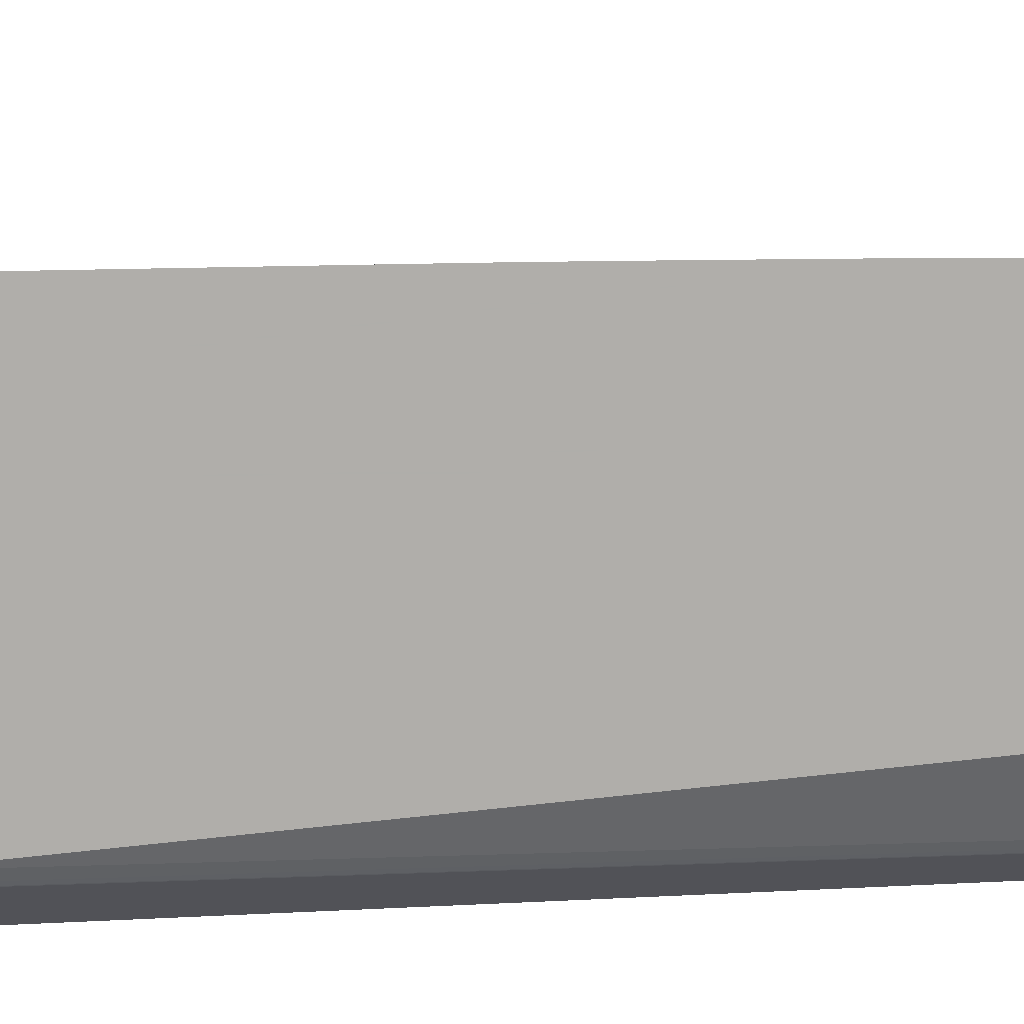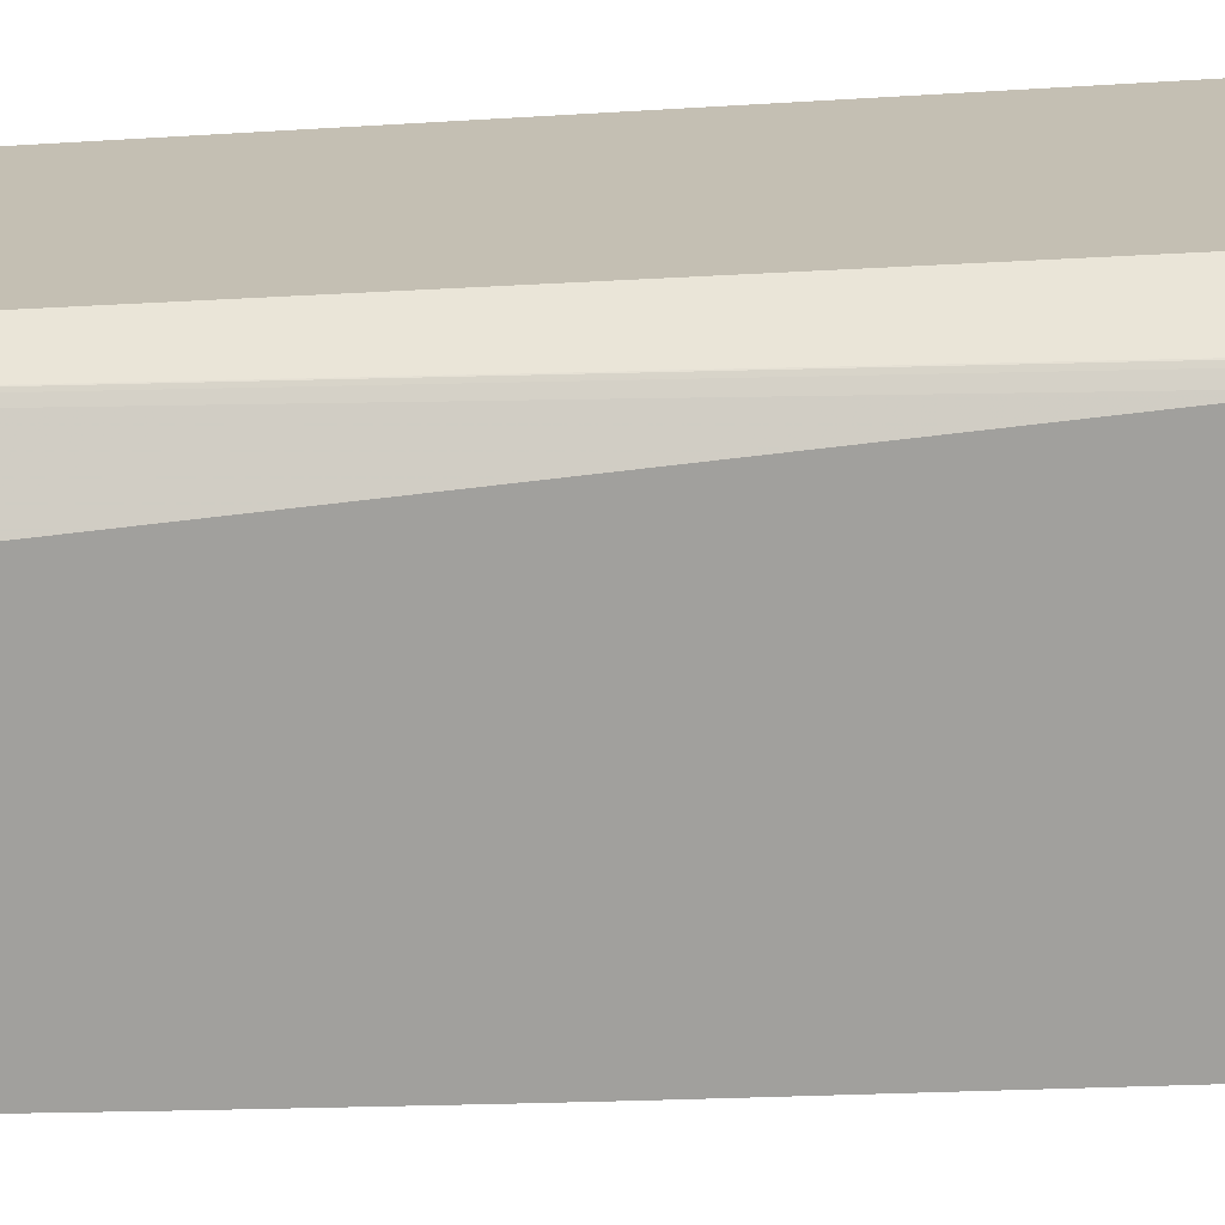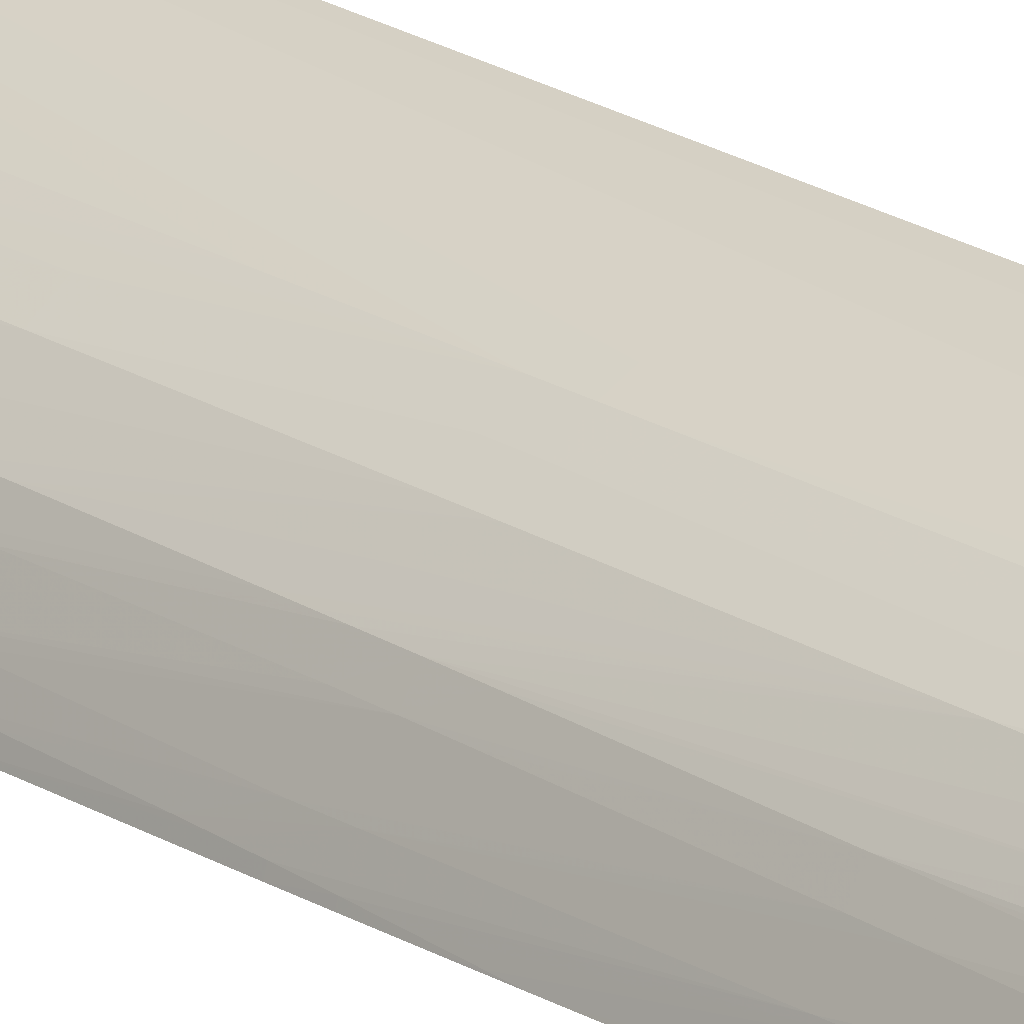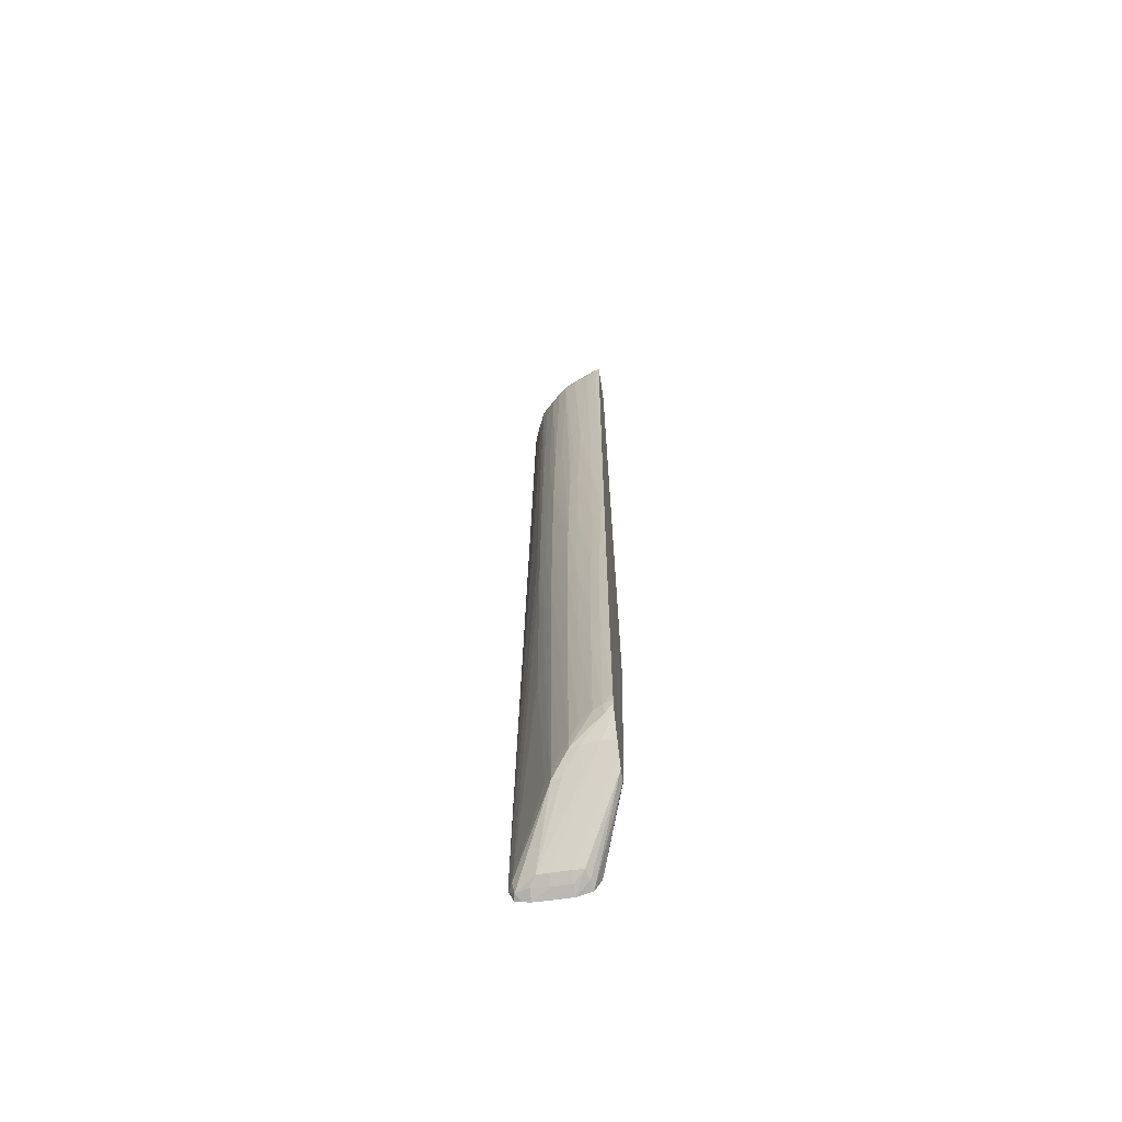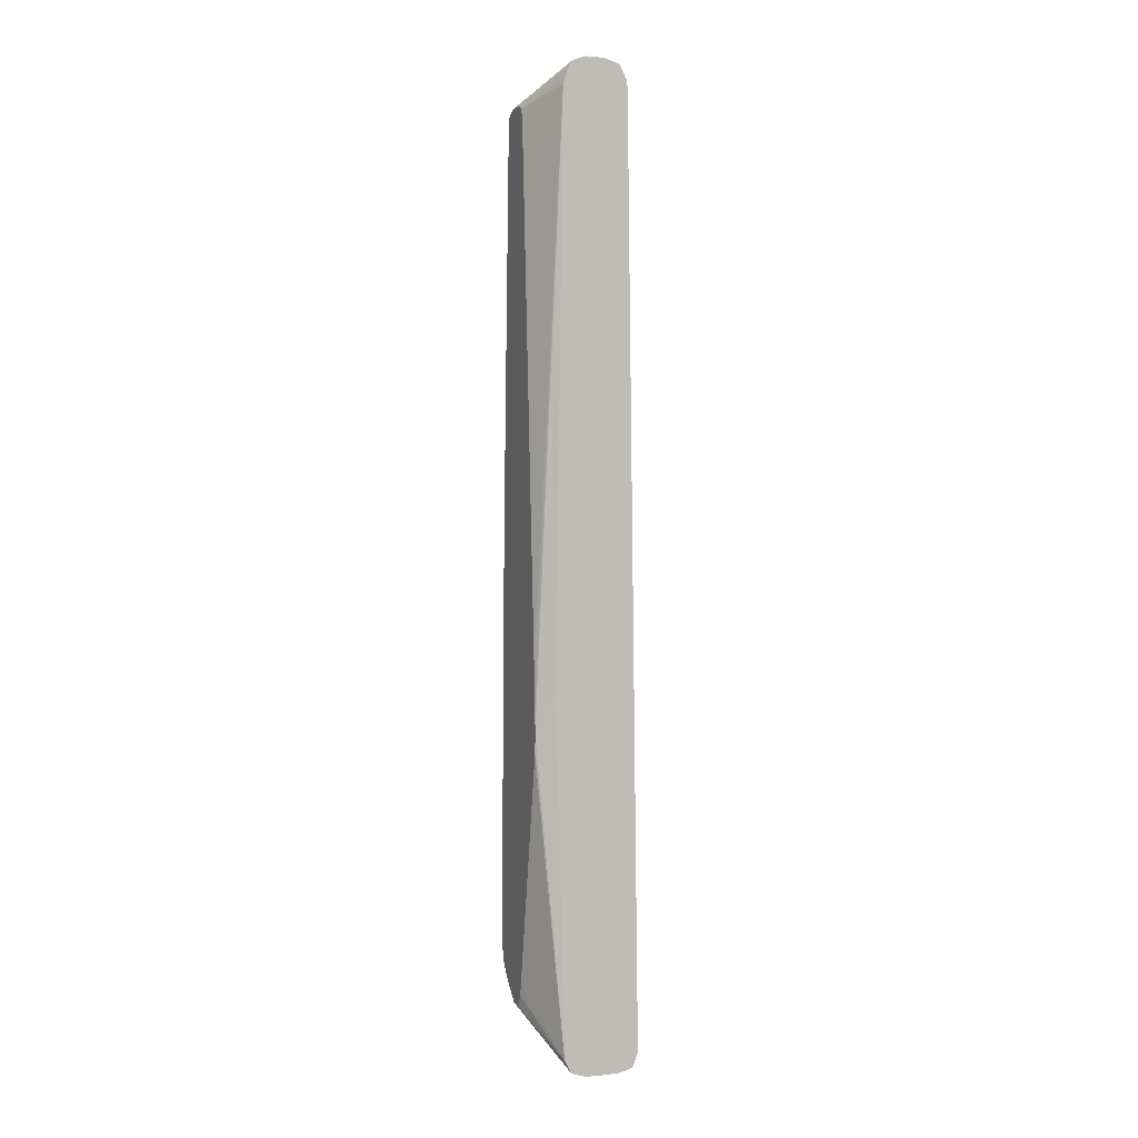
<metadata>
{"format":"obj","ext":"obj","renderer":"f3d","projection":"perspective","resolution":1024,"background":"white","views":[{"elev":-77.7,"azim":92.4,"up":"+Z"},{"elev":-71.6,"azim":-86.9,"up":"+Z"},{"elev":19.6,"azim":140.0,"up":"+Z"},{"elev":-64.1,"azim":98.5,"up":"+Y"},{"elev":1.8,"azim":-110.1,"up":"+Y"}]}
</metadata>
<code>
v 0.004622 -0.01301 0.0003277
v 0.004622 -0.01301 -0.000493
v 0.005099 -0.01284 -0.000493
v 0.005099 -0.01284 0.0003277
v 0.004622 -0.01299 0.001147
v 0.004622 -0.01279 -0.001191
v 0.005099 -0.0127 -0.00113
v 0.00555 -0.0126 -0.0009937
v 0.00557 -0.01263 -0.000493
v 0.00557 -0.01263 0.0003277
v 0.005549 -0.0126 0.0008678
v 0.005145 -0.01277 0.001144
v 0.004622 -0.01291 0.001478
v 0.004622 -0.01216 -0.001523
v 0.007628 -0.01032 -0.002743
v 0.008179 -0.01026 -0.002743
v 0.00859 -0.009929 -0.002743
v 0.009037 -0.009518 -0.002135
v 0.004903 -0.01272 0.001749
v 0.008177 -0.01027 -0.001314
v 0.00809 -0.0102 -0.000493
v 0.007987 -0.01012 -6.928e-05
v 0.004622 -0.01278 0.001813
v 0.007287 -0.009695 -0.002743
v 0.004622 0.004032 -0.001934
v 0.005154 0.002623 -0.002743
v 0.005192 0.001801 -0.002743
v 0.009043 -0.009518 -0.002743
v 0.009347 -0.009207 -0.002743
v 0.009746 -0.008656 -0.002743
v 0.008924 -0.009428 -0.001314
v 0.008587 -0.009839 -0.001314
v 0.005018 -0.01216 0.001843
v 0.004622 -0.01216 0.002049
v 0.008811 -0.009324 -0.0008825
v 0.00882 -0.008872 -0.0008712
v 0.007997 -0.009695 -6.131e-05
v 0.007561 -0.009695 0.0002376
v 0.004622 0.00485 -0.001926
v 0.005159 0.002862 -0.002743
v 0.004622 0.03135 -0.0016
v 0.004622 0.03182 -0.001591
v 0.009865 -0.008254 -0.002743
v 0.009692 -0.008597 -0.002384
v 0.005021 -0.01133 0.00184
v 0.004622 -0.01133 0.00205
v 0.007031 -0.002305 0.000673
v 0.007039 -0.001483 0.0006777
v 0.007048 -0.0006608 0.0006819
v 0.007052 0.0001567 0.0006843
v 0.007055 0.0009788 0.0006857
v 0.007073 0.006724 0.0006942
v 0.007077 0.008368 0.000696
v 0.007081 0.01001 0.0006974
v 0.009522 -0.00805 -0.001896
v 0.008411 -0.008872 -0.0004606
v 0.00914 -0.00805 -0.001314
v 0.008835 -0.0006608 -0.0008492
v 0.008447 -0.0006608 -0.000439
v 0.008037 -0.0006608 -2.565e-05
v 0.007561 -0.0006608 0.0003286
v 0.005192 0.003684 -0.002743
v 0.004622 0.0322 -0.001478
v 0.007028 0.03107 -0.002743
v 0.006911 0.03053 -0.002743
v 0.006868 0.02995 -0.002743
v 0.006115 0.0185 -0.002743
v 0.005277 0.005419 -0.002743
v 0.00989 -0.00805 -0.002743
v 0.009731 -0.00805 -0.002307
v 0.006669 0.01083 0.0009133
v 0.004622 -0.01051 0.00204
v 0.006662 0.01165 0.0009105
v 0.006578 0.02068 0.0008758
v 0.00592 0.0215 0.001174
v 0.005099 0.03135 0.001362
v 0.007561 0.0001567 0.0003338
v 0.007561 0.01001 0.0003352
v 0.00708 0.01083 0.000696
v 0.007561 0.005085 0.0003446
v 0.007561 0.005907 0.0003441
v 0.009519 -0.002305 -0.001916
v 0.009147 -0.0006608 -0.001314
v 0.009148 -0.001483 -0.001314
v 0.009147 -0.002305 -0.001314
v 0.008836 0.0001567 -0.0008492
v 0.008449 0.0001567 -0.0004386
v 0.008039 0.0001567 -2.33e-05
v 0.004622 0.03271 -0.001276
v 0.007373 0.03126 -0.002743
v 0.009905 -0.007499 -0.002743
v 0.009711 -0.002305 -0.002326
v 0.009517 -0.001483 -0.00192
v 0.004622 0.03135 0.001512
v 0.007073 0.01165 0.0006918
v 0.007009 0.01822 0.000651
v 0.006988 0.02068 0.0006341
v 0.006568 0.0215 0.0008715
v 0.00592 0.02232 0.001163
v 0.00592 0.02314 0.001151
v 0.00592 0.02478 0.001127
v 0.00592 0.02807 0.001078
v 0.00592 0.03053 0.001042
v 0.00592 0.03135 0.001026
v 0.004622 0.03218 0.001486
v 0.007561 0.01083 0.00033
v 0.00804 0.005085 -1.955e-05
v 0.008038 0.005907 -2.142e-05
v 0.00804 0.004263 -2.002e-05
v 0.009144 0.0001567 -0.001314
v 0.008833 0.0009788 -0.000851
v 0.008451 0.005085 -0.0004541
v 0.008451 0.004263 -0.0004512
v 0.004622 0.03287 -0.001181
v 0.007561 0.0313 -0.002743
v 0.009856 -0.0006608 -0.002743
v 0.009706 -0.0006608 -0.002336
v 0.009514 -0.0006608 -0.001926
v 0.007561 0.01575 0.0002615
v 0.007507 0.02068 0.0002235
v 0.006978 0.0215 0.0006261
v 0.006418 0.03053 0.0007922
v 0.006396 0.03135 0.0007805
v 0.006362 0.03179 0.0007608
v 0.004622 0.0329 0.001117
v 0.008022 0.01001 -3.456e-05
v 0.008017 0.01083 -3.878e-05
v 0.009114 0.003441 -0.001314
v 0.008822 0.005085 -0.0008646
v 0.008824 0.004263 -0.0008613
v 0.008448 0.005907 -0.0004601
v 0.004622 0.03307 -0.0007089
v 0.008169 0.03129 -0.002743
v 0.009847 0.0001567 -0.002743
v 0.009702 0.0001567 -0.002345
v 0.009511 0.0001567 -0.001934
v 0.009098 0.005085 -0.001314
v 0.007977 0.01575 -7.726e-05
v 0.007973 0.01621 -8.148e-05
v 0.007493 0.0215 0.0002155
v 0.00735 0.03053 0.0001001
v 0.006828 0.03053 0.0005107
v 0.006505 0.03186 0.0003277
v 0.004936 0.03275 0.0009771
v 0.007279 0.03114 3.582e-05
v 0.00804 0.03103 -0.0008027
v 0.004622 0.03313 0.0003277
v 0.008817 0.005907 -0.0008703
v 0.008427 0.01001 -0.000493
v 0.004622 0.03313 -0.000493
v 0.008391 0.03121 -0.002743
v 0.009835 0.0009788 -0.002743
v 0.009683 0.002623 -0.002384
v 0.00969 0.001801 -0.00237
v 0.009697 0.0009788 -0.002357
v 0.0095 0.001801 -0.001959
v 0.009506 0.0009788 -0.001946
v 0.009086 0.005907 -0.001314
v 0.008791 0.00952 -0.0009055
v 0.008795 0.008969 -0.0008994
v 0.008805 0.007546 -0.0008858
v 0.008414 0.01083 -0.000493
v 0.007917 0.02068 -0.0001415
v 0.008787 0.01001 -0.0009116
v 0.008779 0.01083 -0.0009237
v 0.007761 0.03053 -0.0003358
v 0.007904 0.0215 -0.0001566
v 0.005474 0.03255 0.0003277
v 0.008165 0.03113 -0.001314
v 0.008079 0.03053 -0.0007459
v 0.008376 0.03053 -0.001314
v 0.0088 0.03095 -0.002517
v 0.008822 0.03098 -0.002743
v 0.008722 0.03104 -0.002743
v 0.009821 0.001801 -0.002743
v 0.009661 0.005085 -0.002431
v 0.009669 0.004263 -0.002415
v 0.009676 0.003441 -0.002399
v 0.009479 0.005085 -0.002021
v 0.009484 0.004263 -0.002004
v 0.00949 0.003441 -0.001989
v 0.009019 0.01001 -0.001322
v 0.008236 0.02068 -0.0005512
v 0.00901 0.01083 -0.001334
v 0.008769 0.01165 -0.0009402
v 0.008718 0.01575 -0.00103
v 0.008706 0.01657 -0.001052
v 0.008647 0.02068 -0.001178
v 0.008844 0.0215 -0.001618
v 0.008697 0.02971 -0.002018
v 0.008679 0.03053 -0.002067
v 0.00886 0.02068 -0.001588
v 0.008812 0.03053 -0.002477
v 0.008867 0.03053 -0.002743
v 0.009807 0.002623 -0.002743
v 0.009764 0.005085 -0.002743
v 0.009652 0.005907 -0.002453
v 0.009472 0.005907 -0.002042
v 0.008759 0.01247 -0.0009575
v 0.008998 0.01165 -0.00135
v 0.008941 0.01575 -0.00144
v 0.008952 0.01493 -0.001422
v 0.008928 0.01657 -0.001463
v 0.009223 0.01657 -0.002135
v 0.009075 0.02068 -0.002135
v 0.008828 0.02971 -0.002428
v 0.009251 0.01575 -0.002135
v 0.009454 0.01575 -0.002743
v 0.009262 0.02068 -0.002743
v 0.009229 0.0215 -0.002743
v 0.009746 0.005907 -0.002743
v 0.009615 0.008874 -0.002539
v 0.009622 0.008368 -0.002524
v 0.009642 0.006724 -0.002476
v 0.009418 0.01001 -0.002135
v 0.009397 0.01083 -0.002135
v 0.00959 0.01083 -0.002623
v 0.009577 0.01165 -0.002668
v 0.009564 0.01247 -0.002714
v 0.009556 0.01297 -0.002743
v 0.009544 0.01329 -0.002743
v 0.009601 0.01001 -0.002584
v 0.009666 0.009276 -0.002743
v 0.009609 0.009421 -0.002559
v 0.009648 0.01001 -0.002743
v 0.009625 0.01083 -0.002743
v 0.009599 0.01165 -0.002743
v 0.009572 0.01247 -0.002743
f 1 2 3
f 1 3 4
f 1 4 5
f 1 5 13
f 1 13 23
f 1 23 34
f 1 34 46
f 1 46 72
f 1 72 94
f 1 94 105
f 1 105 125
f 1 125 147
f 1 147 150
f 1 150 132
f 1 132 114
f 1 114 89
f 1 89 63
f 1 63 42
f 1 42 41
f 1 41 39
f 1 39 25
f 1 25 14
f 1 14 6
f 1 6 2
f 2 6 7
f 2 7 8
f 2 8 3
f 3 8 9
f 3 9 10
f 3 10 4
f 4 10 11
f 4 11 12
f 4 12 5
f 5 12 13
f 6 14 15
f 6 15 16
f 6 16 7
f 7 16 8
f 8 16 17
f 8 17 9
f 9 17 10
f 10 17 18
f 10 18 11
f 11 19 12
f 11 18 20
f 11 20 21
f 11 21 22
f 11 22 19
f 12 19 13
f 13 19 23
f 14 24 15
f 14 25 26
f 14 26 27
f 14 27 24
f 15 24 27
f 15 27 26
f 15 26 40
f 15 40 62
f 15 62 68
f 15 68 67
f 15 67 66
f 15 66 65
f 15 65 64
f 15 64 90
f 15 90 115
f 15 115 133
f 15 133 151
f 15 151 174
f 15 174 173
f 15 173 194
f 15 194 210
f 15 210 209
f 15 209 208
f 15 208 221
f 15 221 220
f 15 220 228
f 15 228 227
f 15 227 226
f 15 226 225
f 15 225 223
f 15 223 211
f 15 211 196
f 15 196 195
f 15 195 175
f 15 175 152
f 15 152 134
f 15 134 116
f 15 116 91
f 15 91 69
f 15 69 43
f 15 43 30
f 15 30 29
f 15 29 28
f 15 28 17
f 15 17 16
f 17 28 18
f 18 28 29
f 18 29 30
f 18 30 31
f 18 31 32
f 18 32 20
f 19 33 34
f 19 34 23
f 19 22 33
f 20 32 21
f 21 32 31
f 21 31 22
f 22 31 35
f 22 35 36
f 22 36 37
f 22 37 38
f 22 38 33
f 25 39 26
f 26 39 41
f 26 41 42
f 26 42 40
f 30 43 44
f 30 44 31
f 31 44 35
f 33 45 46
f 33 46 34
f 33 38 47
f 33 47 48
f 33 48 49
f 33 49 50
f 33 50 51
f 33 51 52
f 33 52 53
f 33 53 54
f 33 54 45
f 35 44 55
f 35 55 36
f 36 56 37
f 36 55 57
f 36 57 58
f 36 58 59
f 36 59 60
f 36 60 56
f 37 56 60
f 37 60 61
f 37 61 49
f 37 49 38
f 38 49 48
f 38 48 47
f 40 42 62
f 42 63 64
f 42 64 65
f 42 65 66
f 42 66 67
f 42 67 68
f 42 68 62
f 43 69 44
f 44 69 70
f 44 70 55
f 45 54 71
f 45 71 46
f 46 71 73
f 46 73 74
f 46 74 75
f 46 75 76
f 46 76 72
f 49 61 50
f 50 61 77
f 50 77 51
f 51 77 52
f 52 77 53
f 53 77 54
f 54 78 79
f 54 79 71
f 54 77 80
f 54 80 81
f 54 81 78
f 55 70 82
f 55 82 83
f 55 83 84
f 55 84 85
f 55 85 57
f 57 85 58
f 58 86 87
f 58 87 59
f 58 85 86
f 59 87 88
f 59 88 60
f 60 88 77
f 60 77 61
f 63 89 64
f 64 89 90
f 69 91 70
f 70 91 92
f 70 92 93
f 70 93 82
f 71 79 73
f 72 76 94
f 73 79 74
f 74 79 95
f 74 95 96
f 74 96 97
f 74 97 98
f 74 98 75
f 75 98 99
f 75 99 76
f 76 99 100
f 76 100 101
f 76 101 102
f 76 102 103
f 76 103 104
f 76 104 105
f 76 105 94
f 77 88 80
f 78 106 79
f 78 81 107
f 78 107 108
f 78 108 106
f 79 106 95
f 80 88 109
f 80 109 107
f 80 107 81
f 82 93 110
f 82 110 83
f 83 110 86
f 83 86 84
f 84 86 85
f 86 110 111
f 86 111 112
f 86 112 113
f 86 113 87
f 87 113 107
f 87 107 109
f 87 109 88
f 89 114 90
f 90 114 115
f 91 116 117
f 91 117 92
f 92 117 93
f 93 117 118
f 93 118 110
f 95 106 96
f 96 106 97
f 97 106 119
f 97 119 120
f 97 120 121
f 97 121 98
f 98 121 122
f 98 122 103
f 98 103 102
f 98 102 101
f 98 101 100
f 98 100 99
f 103 122 104
f 104 123 124
f 104 124 105
f 104 122 123
f 105 124 125
f 106 108 126
f 106 126 127
f 106 127 119
f 107 113 112
f 107 112 108
f 108 112 126
f 110 118 128
f 110 128 129
f 110 129 130
f 110 130 111
f 111 130 112
f 112 130 129
f 112 129 131
f 112 131 126
f 114 132 133
f 114 133 115
f 116 134 135
f 116 135 117
f 117 135 136
f 117 136 118
f 118 136 137
f 118 137 128
f 119 138 120
f 119 127 138
f 120 138 139
f 120 139 140
f 120 140 121
f 121 140 141
f 121 141 142
f 121 142 122
f 122 142 123
f 123 142 141
f 123 141 124
f 124 143 144
f 124 144 125
f 124 141 145
f 124 145 146
f 124 146 143
f 125 144 147
f 126 131 127
f 127 131 129
f 127 129 148
f 127 148 149
f 127 149 138
f 128 137 129
f 129 137 148
f 132 150 133
f 133 150 151
f 134 152 153
f 134 153 154
f 134 154 155
f 134 155 135
f 135 155 156
f 135 156 157
f 135 157 136
f 136 157 137
f 137 158 159
f 137 159 160
f 137 160 161
f 137 161 148
f 137 157 158
f 138 149 162
f 138 162 160
f 138 160 159
f 138 159 139
f 139 163 140
f 139 159 164
f 139 164 165
f 139 165 163
f 140 163 141
f 141 166 145
f 141 163 167
f 141 167 166
f 143 168 144
f 143 146 169
f 143 169 168
f 144 168 147
f 145 166 146
f 146 166 170
f 146 170 171
f 146 171 172
f 146 172 169
f 147 168 169
f 147 169 172
f 147 172 173
f 147 173 174
f 147 174 151
f 147 151 150
f 148 161 149
f 149 161 160
f 149 160 162
f 152 175 176
f 152 176 177
f 152 177 178
f 152 178 153
f 153 178 179
f 153 179 154
f 154 179 155
f 155 179 180
f 155 180 181
f 155 181 156
f 156 181 158
f 156 158 157
f 158 181 180
f 158 180 179
f 158 179 182
f 158 182 164
f 158 164 159
f 163 165 183
f 163 183 167
f 164 182 165
f 165 182 184
f 165 184 185
f 165 185 183
f 166 167 183
f 166 183 170
f 170 183 186
f 170 186 187
f 170 187 188
f 170 188 171
f 171 189 190
f 171 190 191
f 171 191 172
f 171 188 192
f 171 192 189
f 172 191 193
f 172 193 194
f 172 194 173
f 175 195 176
f 176 196 197
f 176 197 198
f 176 198 179
f 176 179 177
f 176 195 196
f 177 179 178
f 179 198 184
f 179 184 182
f 183 185 199
f 183 199 186
f 184 200 186
f 184 186 199
f 184 199 185
f 184 198 200
f 186 201 187
f 186 200 202
f 186 202 201
f 187 201 203
f 187 203 188
f 188 203 192
f 189 192 204
f 189 204 205
f 189 205 190
f 190 206 193
f 190 193 191
f 190 205 206
f 192 203 207
f 192 207 204
f 193 206 208
f 193 208 209
f 193 209 210
f 193 210 194
f 196 211 212
f 196 212 213
f 196 213 214
f 196 214 197
f 197 214 215
f 197 215 198
f 198 215 200
f 200 215 202
f 201 202 215
f 201 215 216
f 201 216 203
f 203 216 207
f 204 207 217
f 204 217 218
f 204 218 219
f 204 219 205
f 205 219 220
f 205 220 221
f 205 221 208
f 205 208 206
f 207 216 222
f 207 222 217
f 211 223 224
f 211 224 212
f 212 224 216
f 212 216 215
f 212 215 213
f 213 215 214
f 216 224 222
f 217 222 225
f 217 225 226
f 217 226 227
f 217 227 218
f 218 227 219
f 219 227 228
f 219 228 220
f 222 224 223
f 222 223 225

</code>
